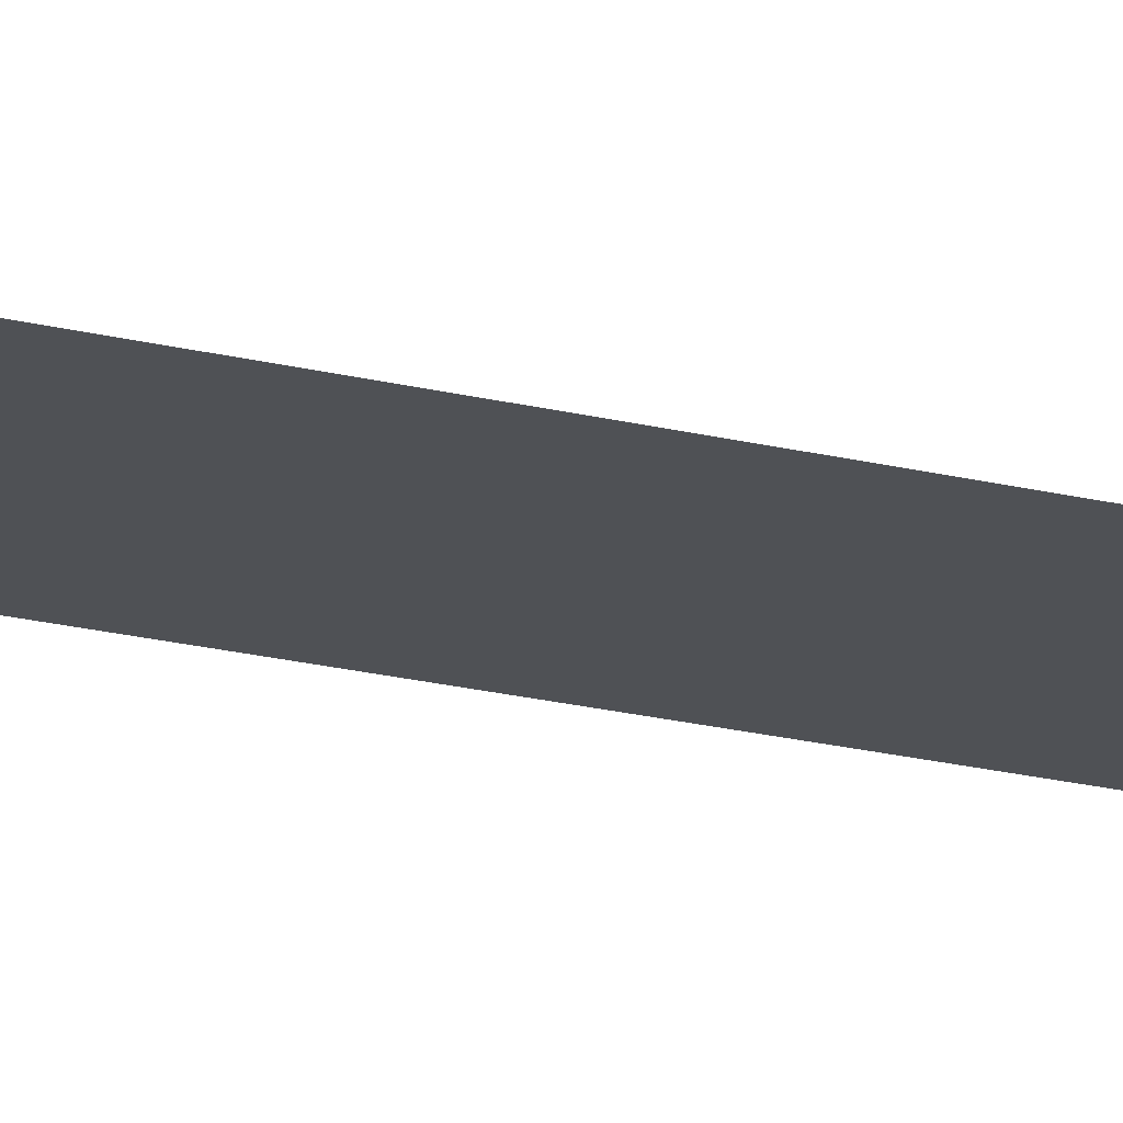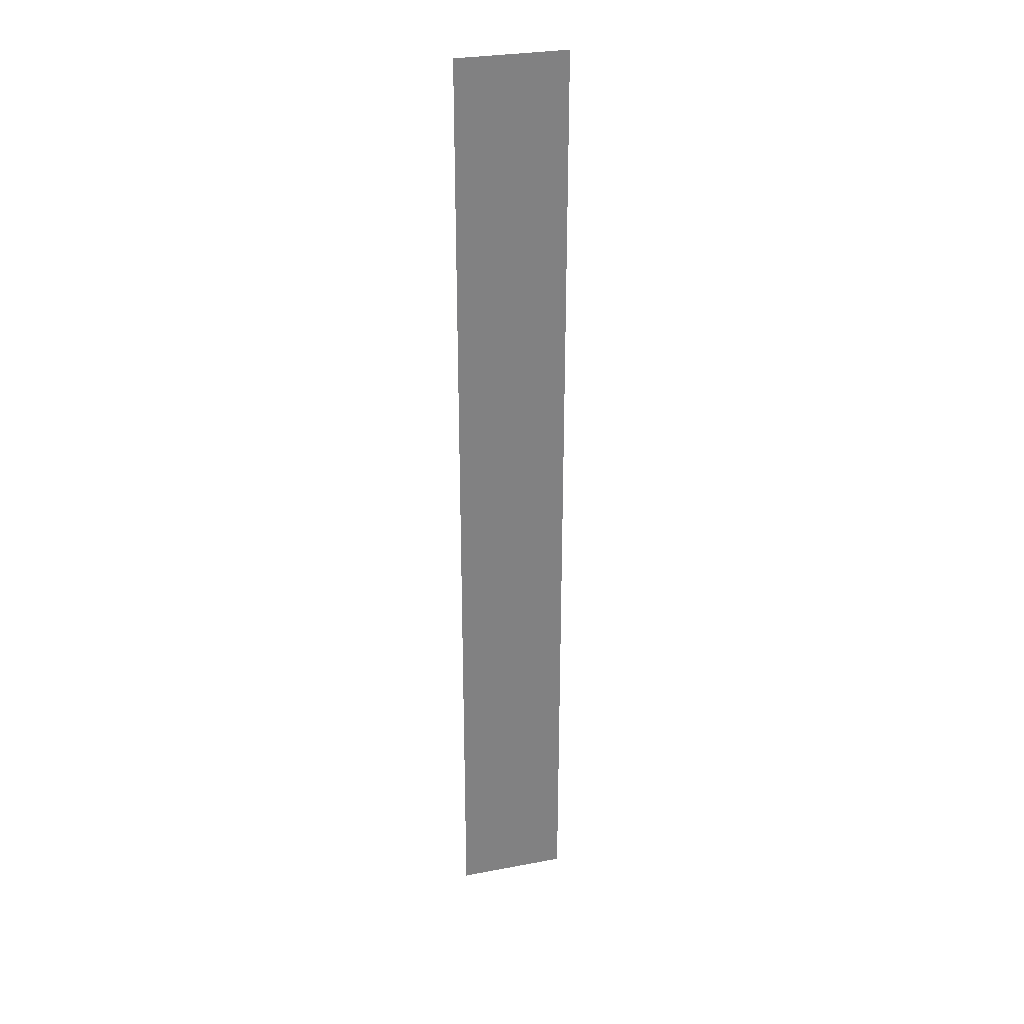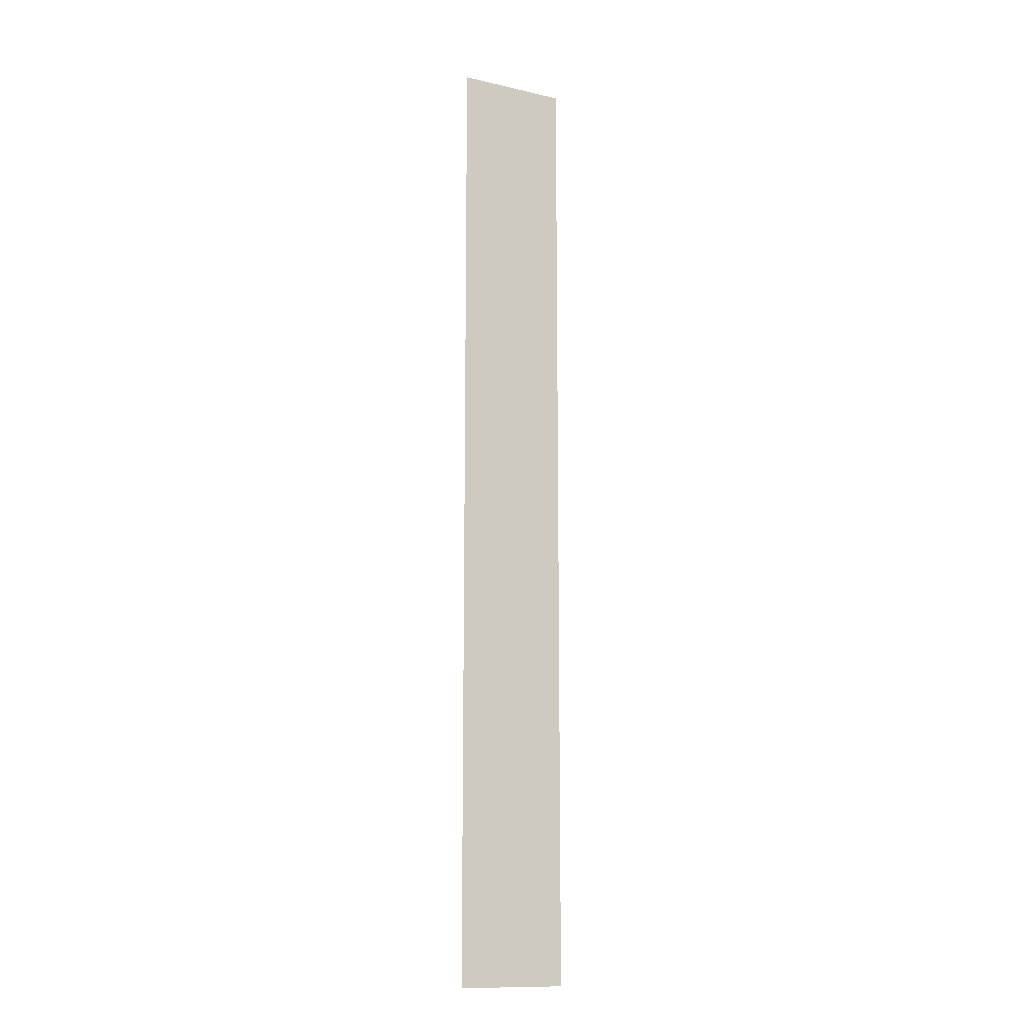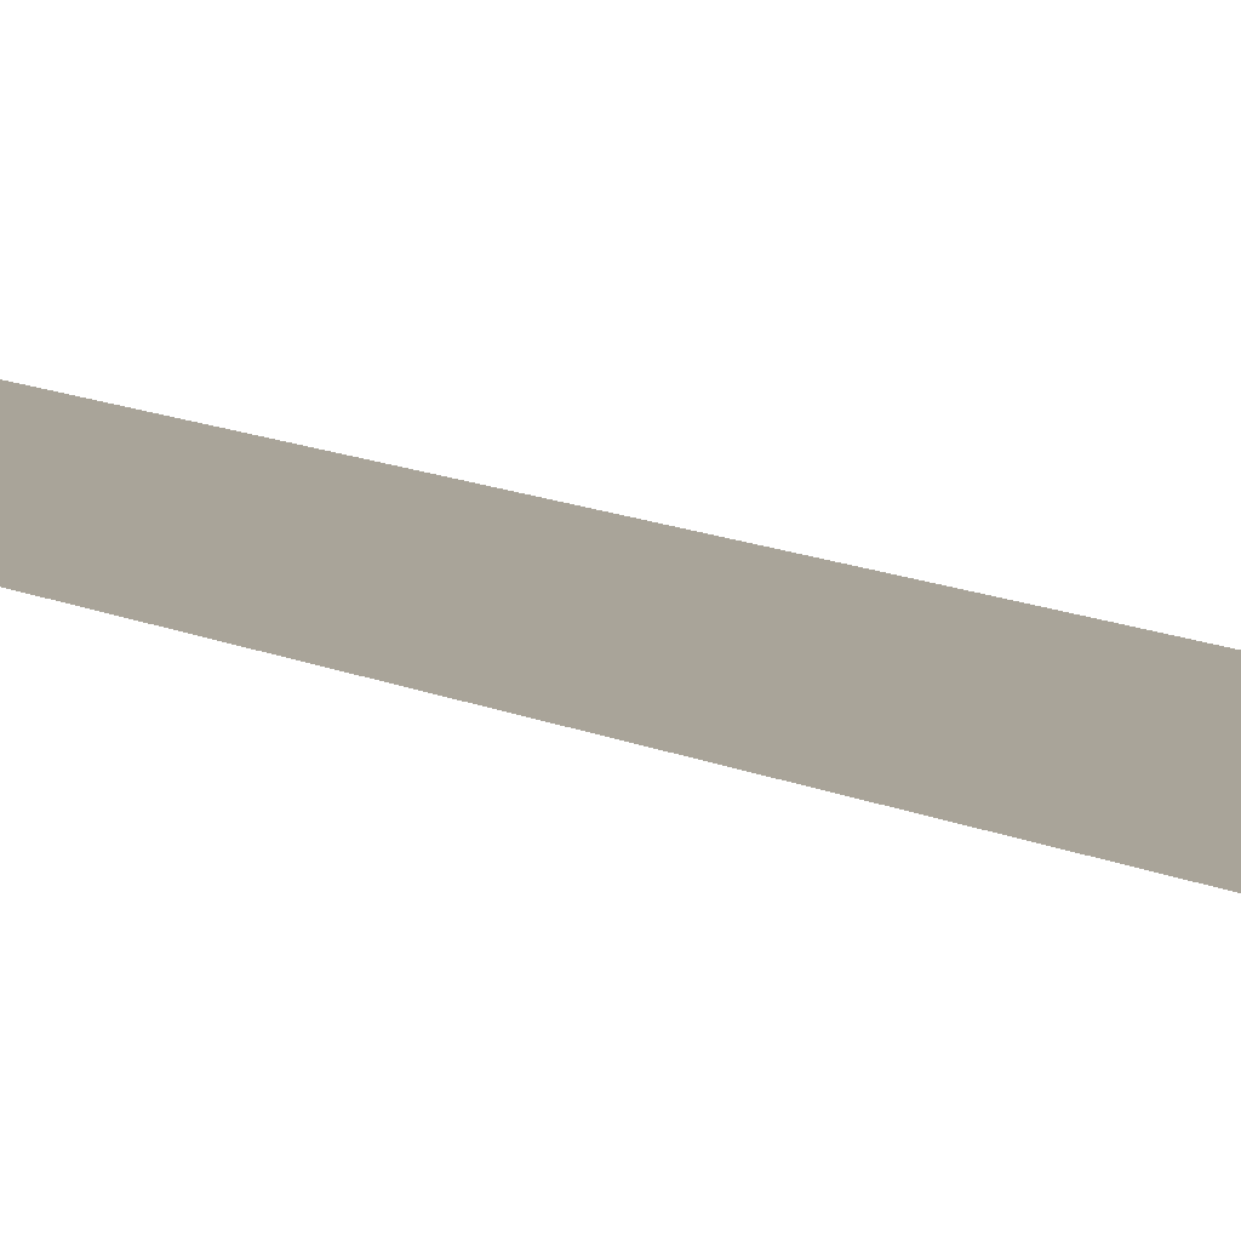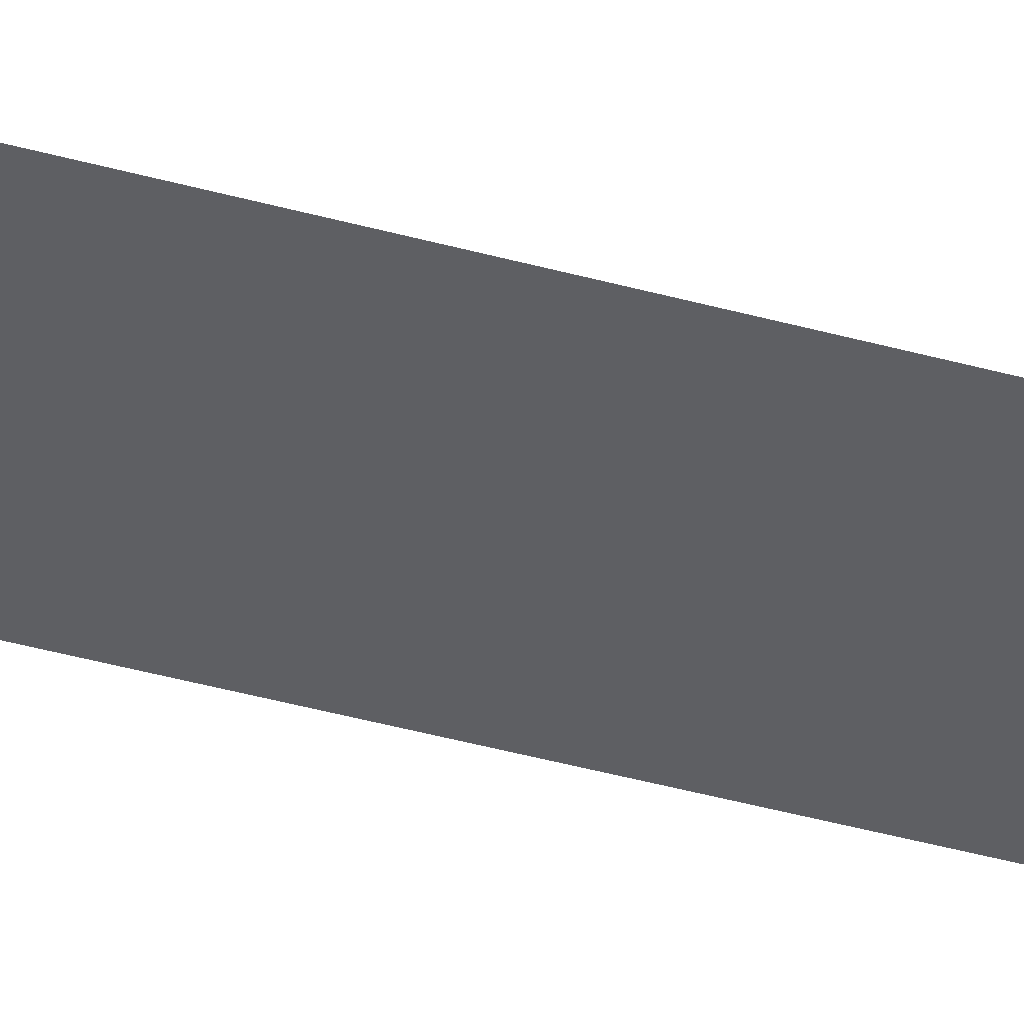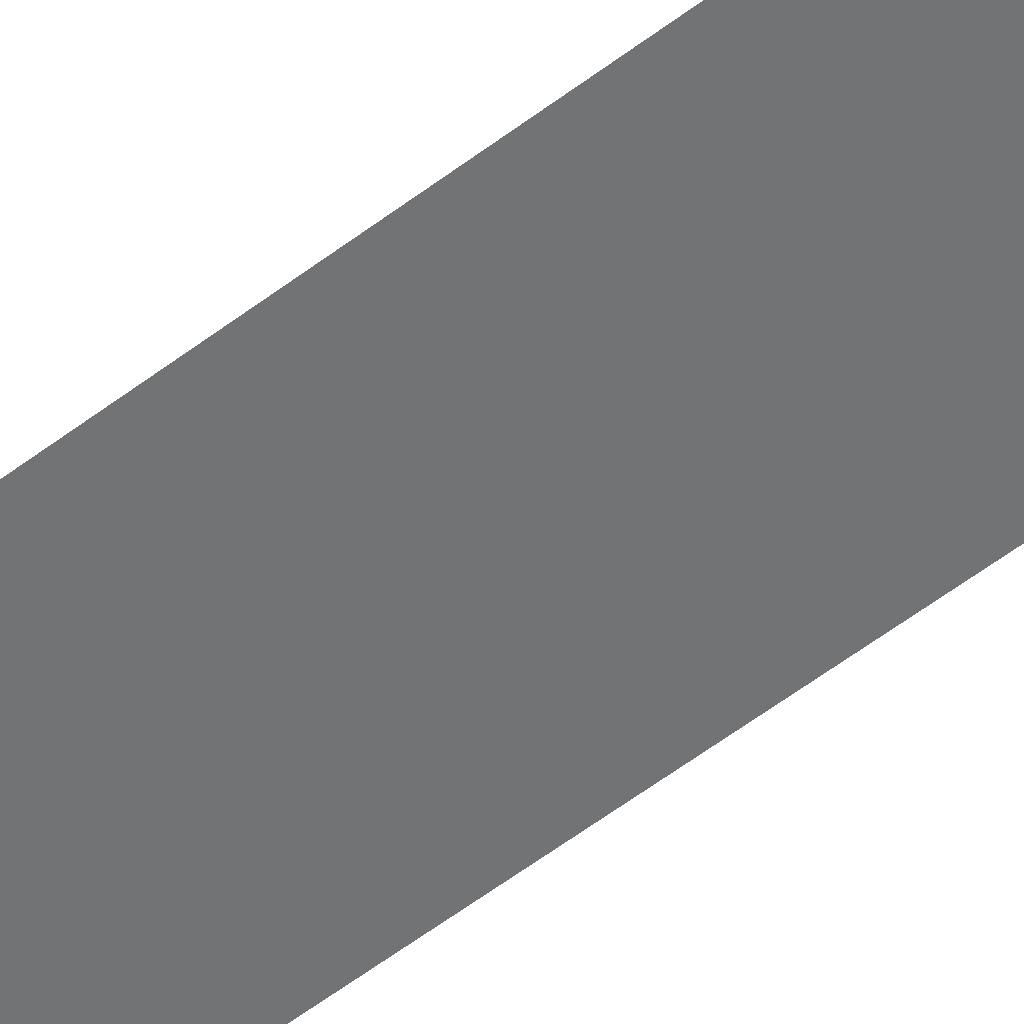
<metadata>
{"format":"obj","ext":"obj","renderer":"f3d","projection":"perspective","resolution":1024,"background":"white","views":[{"elev":-20.0,"azim":-115.2,"up":"+Z"},{"elev":29.5,"azim":164.4,"up":"+Y"},{"elev":-12.8,"azim":152.1,"up":"+Y"},{"elev":7.2,"azim":151.6,"up":"+Z"},{"elev":-41.5,"azim":71.3,"up":"+Z"},{"elev":-55.7,"azim":128.9,"up":"+Z"}]}
</metadata>
<code>
v -205 -26 0
v -206 -26 0
v -206 -25 0
v -205 -25 0
v -204 -26 0
v -205 -26 0
v -205 -25 0
v -204 -25 0
v -203 -26 0
v -204 -26 0
v -204 -25 0
v -203 -25 0
v -205 -25 0
v -206 -25 0
v -206 -24 0
v -205 -24 0
v -204 -25 0
v -205 -25 0
v -205 -24 0
v -204 -24 0
v -203 -25 0
v -204 -25 0
v -204 -24 0
v -203 -24 0
v -205 -24 0
v -206 -24 0
v -206 -23 0
v -205 -23 0
v -204 -24 0
v -205 -24 0
v -205 -23 0
v -204 -23 0
v -203 -24 0
v -204 -24 0
v -204 -23 0
v -203 -23 0
v -205 -23 0
v -206 -23 0
v -206 -22 0
v -205 -22 0
v -204 -23 0
v -205 -23 0
v -205 -22 0
v -204 -22 0
v -203 -23 0
v -204 -23 0
v -204 -22 0
v -203 -22 0
v -205 -22 0
v -206 -22 0
v -206 -21 0
v -205 -21 0
v -204 -22 0
v -205 -22 0
v -205 -21 0
v -204 -21 0
v -203 -22 0
v -204 -22 0
v -204 -21 0
v -203 -21 0
v -205 -21 0
v -206 -21 0
v -206 -20 0
v -205 -20 0
v -204 -21 0
v -205 -21 0
v -205 -20 0
v -204 -20 0
v -203 -21 0
v -204 -21 0
v -204 -20 0
v -203 -20 0
v -205 -20 0
v -206 -20 0
v -206 -19 0
v -205 -19 0
v -204 -20 0
v -205 -20 0
v -205 -19 0
v -204 -19 0
v -203 -20 0
v -204 -20 0
v -204 -19 0
v -203 -19 0
v -205 -19 0
v -206 -19 0
v -206 -18 0
v -205 -18 0
v -204 -19 0
v -205 -19 0
v -205 -18 0
v -204 -18 0
v -203 -19 0
v -204 -19 0
v -204 -18 0
v -203 -18 0
v -205 -18 0
v -206 -18 0
v -206 -17 0
v -205 -17 0
v -204 -18 0
v -205 -18 0
v -205 -17 0
v -204 -17 0
v -203 -18 0
v -204 -18 0
v -204 -17 0
v -203 -17 0
v -205 -17 0
v -206 -17 0
v -206 -16 0
v -205 -16 0
v -204 -17 0
v -205 -17 0
v -205 -16 0
v -204 -16 0
v -203 -17 0
v -204 -17 0
v -204 -16 0
v -203 -16 0
v -205 -16 0
v -206 -16 0
v -206 -15 0
v -205 -15 0
v -204 -16 0
v -205 -16 0
v -205 -15 0
v -204 -15 0
v -203 -16 0
v -204 -16 0
v -204 -15 0
v -203 -15 0
v -205 -15 0
v -206 -15 0
v -206 -14 0
v -205 -14 0
v -204 -15 0
v -205 -15 0
v -205 -14 0
v -204 -14 0
v -203 -15 0
v -204 -15 0
v -204 -14 0
v -203 -14 0
v -205 -14 0
v -206 -14 0
v -206 -13 0
v -205 -13 0
v -204 -14 0
v -205 -14 0
v -205 -13 0
v -204 -13 0
v -203 -14 0
v -204 -14 0
v -204 -13 0
v -203 -13 0
v -205 -13 0
v -206 -13 0
v -206 -12 0
v -205 -12 0
v -204 -13 0
v -205 -13 0
v -205 -12 0
v -204 -12 0
v -203 -13 0
v -204 -13 0
v -204 -12 0
v -203 -12 0
v -205 -12 0
v -206 -12 0
v -206 -11 0
v -205 -11 0
v -204 -12 0
v -205 -12 0
v -205 -11 0
v -204 -11 0
v -203 -12 0
v -204 -12 0
v -204 -11 0
v -203 -11 0
v -205 -11 0
v -206 -11 0
v -206 -10 0
v -205 -10 0
v -204 -11 0
v -205 -11 0
v -205 -10 0
v -204 -10 0
v -203 -11 0
v -204 -11 0
v -204 -10 0
v -203 -10 0
v -205 -10 0
v -206 -10 0
v -206 -9 0
v -205 -9 0
v -204 -10 0
v -205 -10 0
v -205 -9 0
v -204 -9 0
v -203 -10 0
v -204 -10 0
v -204 -9 0
v -203 -9 0
v -205 -9 0
v -206 -9 0
v -206 -8 0
v -205 -8 0
v -204 -9 0
v -205 -9 0
v -205 -8 0
v -204 -8 0
v -203 -9 0
v -204 -9 0
v -204 -8 0
v -203 -8 0
v -205 -8 0
v -206 -8 0
v -206 -7 0
v -205 -7 0
v -204 -8 0
v -205 -8 0
v -205 -7 0
v -204 -7 0
v -203 -8 0
v -204 -8 0
v -204 -7 0
v -203 -7 0
v -205 -7 0
v -206 -7 0
v -206 -6 0
v -205 -6 0
v -204 -7 0
v -205 -7 0
v -205 -6 0
v -204 -6 0
v -203 -7 0
v -204 -7 0
v -204 -6 0
v -203 -6 0
v -205 -6 0
v -206 -6 0
v -206 -5 0
v -205 -5 0
v -204 -6 0
v -205 -6 0
v -205 -5 0
v -204 -5 0
v -203 -6 0
v -204 -6 0
v -204 -5 0
v -203 -5 0
v -205 -5 0
v -206 -5 0
v -206 -4 0
v -205 -4 0
v -204 -5 0
v -205 -5 0
v -205 -4 0
v -204 -4 0
v -203 -5 0
v -204 -5 0
v -204 -4 0
v -203 -4 0
v -205 -4 0
v -206 -4 0
v -206 -3 0
v -205 -3 0
v -204 -4 0
v -205 -4 0
v -205 -3 0
v -204 -3 0
v -203 -4 0
v -204 -4 0
v -204 -3 0
v -203 -3 0
v -205 -3 0
v -206 -3 0
v -206 -2 0
v -205 -2 0
v -204 -3 0
v -205 -3 0
v -205 -2 0
v -204 -2 0
v -203 -3 0
v -204 -3 0
v -204 -2 0
v -203 -2 0
v -205 -2 0
v -206 -2 0
v -206 -1 0
v -205 -1 0
v -204 -2 0
v -205 -2 0
v -205 -1 0
v -204 -1 0
v -203 -2 0
v -204 -2 0
v -204 -1 0
v -203 -1 0
v -205 -1 0
v -206 -1 0
v -206 0 0
v -205 0 0
v -204 -1 0
v -205 -1 0
v -205 0 0
v -204 0 0
v -203 -1 0
v -204 -1 0
v -204 0 0
v -203 0 0
g Tutorial-Level_mesh_0002
f 1 2 3 4
f 5 6 7 8
f 9 10 11 12
f 13 14 15 16
f 17 18 19 20
f 21 22 23 24
f 25 26 27 28
f 29 30 31 32
f 33 34 35 36
f 37 38 39 40
f 41 42 43 44
f 45 46 47 48
f 49 50 51 52
f 53 54 55 56
f 57 58 59 60
f 61 62 63 64
f 65 66 67 68
f 69 70 71 72
f 73 74 75 76
f 77 78 79 80
f 81 82 83 84
f 85 86 87 88
f 89 90 91 92
f 93 94 95 96
f 97 98 99 100
f 101 102 103 104
f 105 106 107 108
f 109 110 111 112
f 113 114 115 116
f 117 118 119 120
f 121 122 123 124
f 125 126 127 128
f 129 130 131 132
f 133 134 135 136
f 137 138 139 140
f 141 142 143 144
f 145 146 147 148
f 149 150 151 152
f 153 154 155 156
f 157 158 159 160
f 161 162 163 164
f 165 166 167 168
f 169 170 171 172
f 173 174 175 176
f 177 178 179 180
f 181 182 183 184
f 185 186 187 188
f 189 190 191 192
f 193 194 195 196
f 197 198 199 200
f 201 202 203 204
f 205 206 207 208
f 209 210 211 212
f 213 214 215 216
f 217 218 219 220
f 221 222 223 224
f 225 226 227 228
f 229 230 231 232
f 233 234 235 236
f 237 238 239 240
f 241 242 243 244
f 245 246 247 248
f 249 250 251 252
f 253 254 255 256
f 257 258 259 260
f 261 262 263 264
f 265 266 267 268
f 269 270 271 272
f 273 274 275 276
f 277 278 279 280
f 281 282 283 284
f 285 286 287 288
f 289 290 291 292
f 293 294 295 296
f 297 298 299 300
f 301 302 303 304
f 305 306 307 308
f 309 310 311 312

</code>
